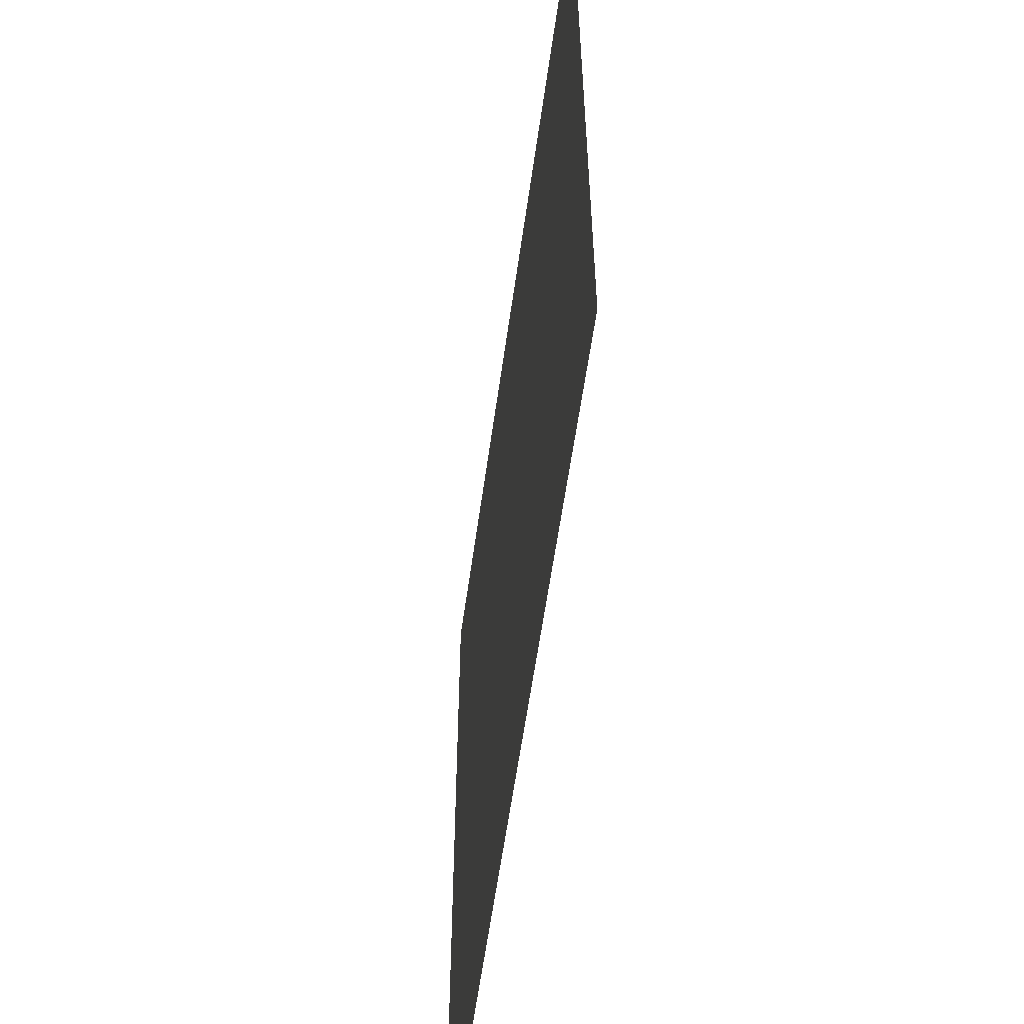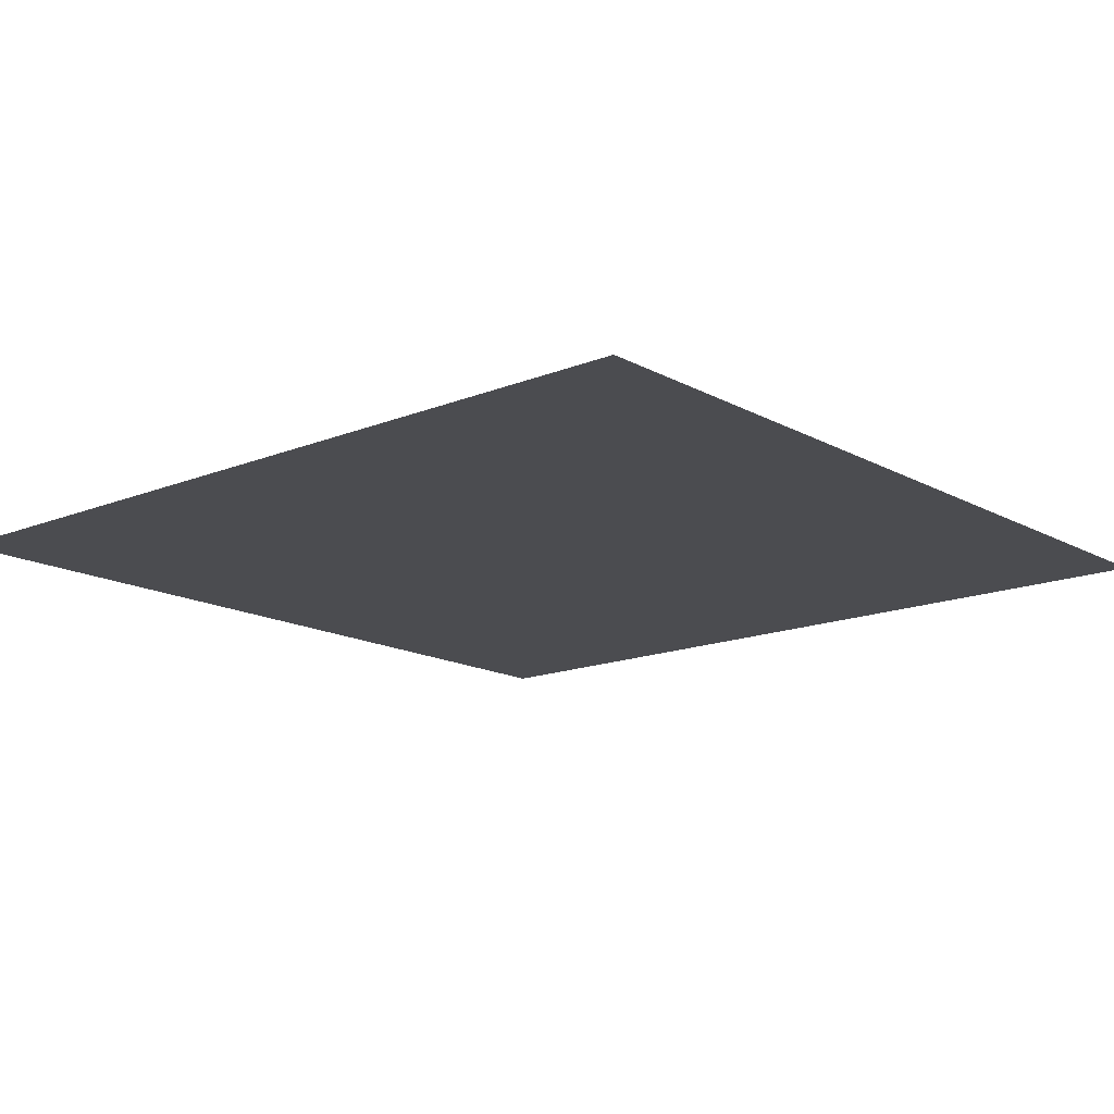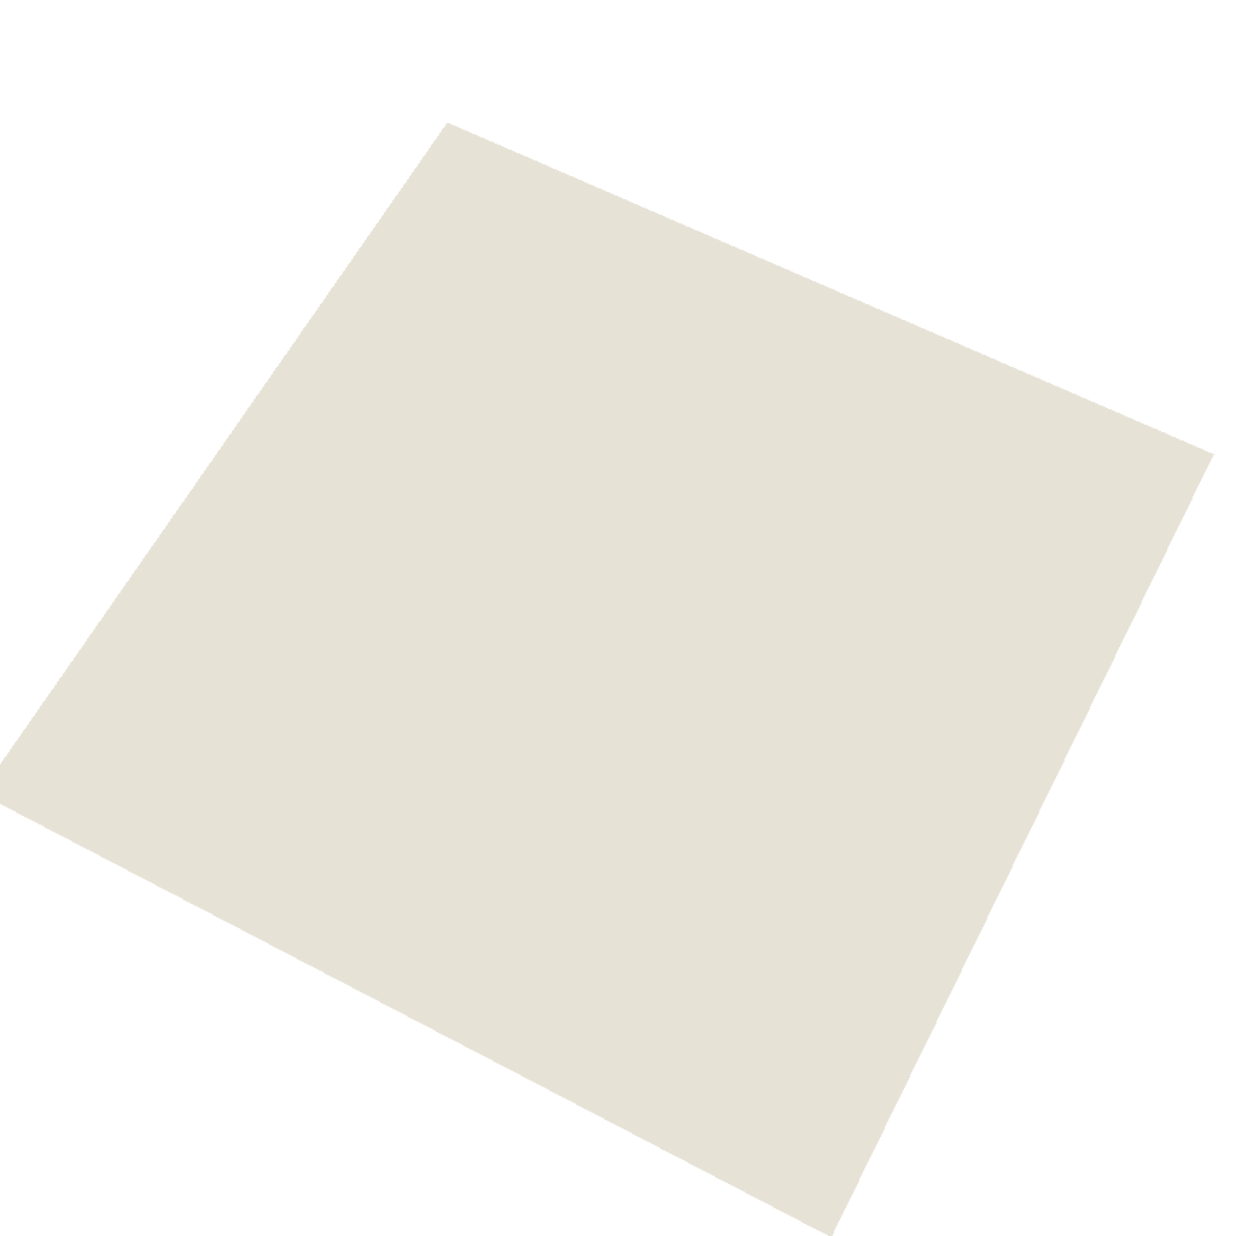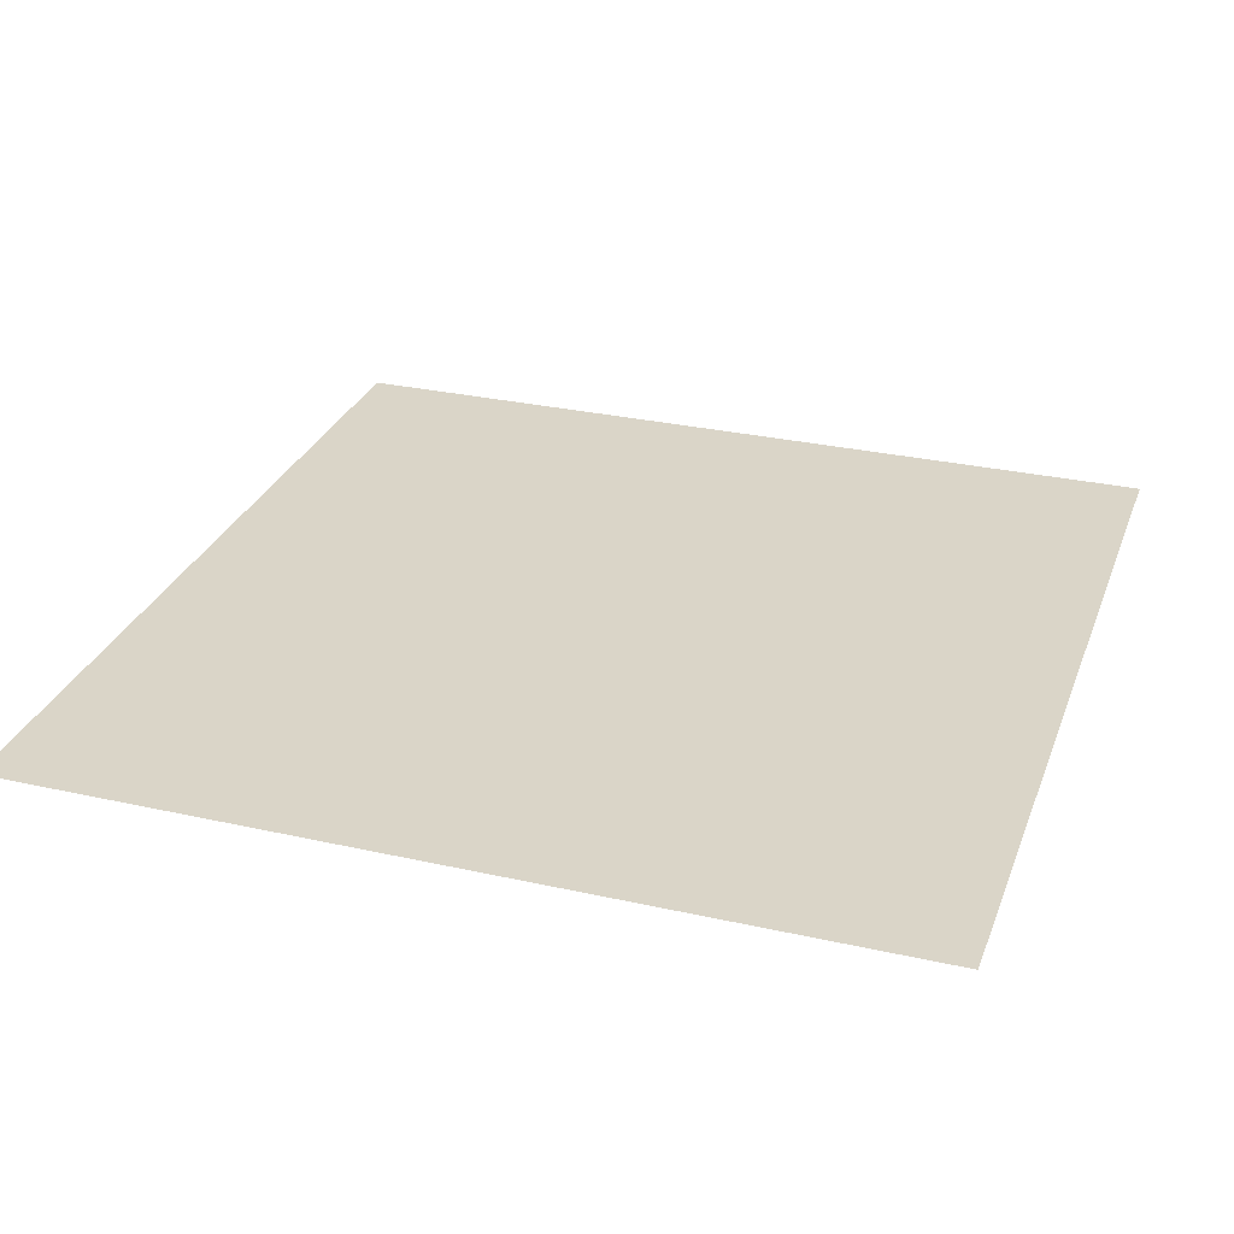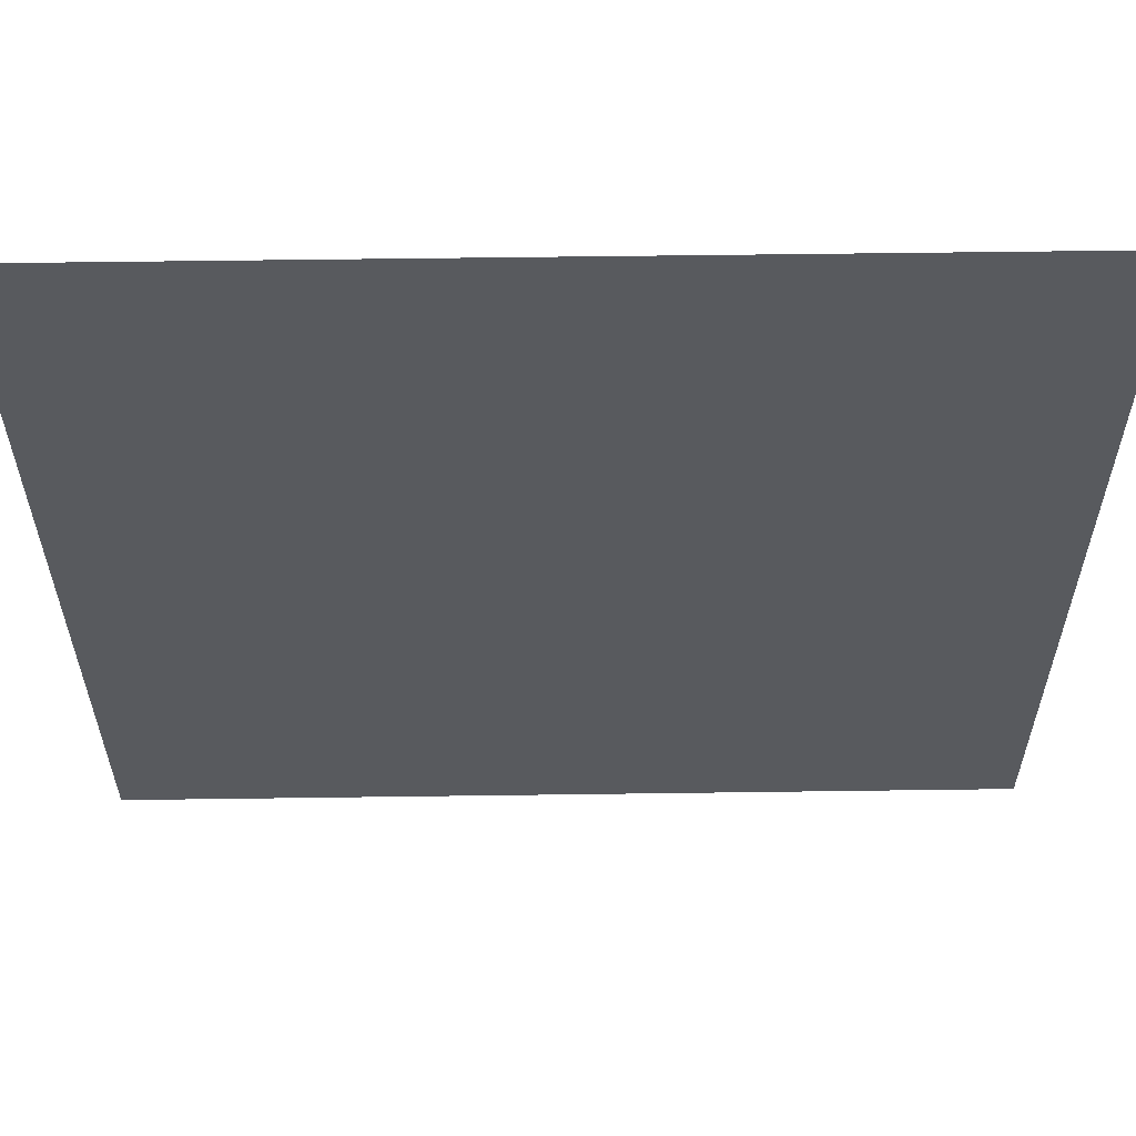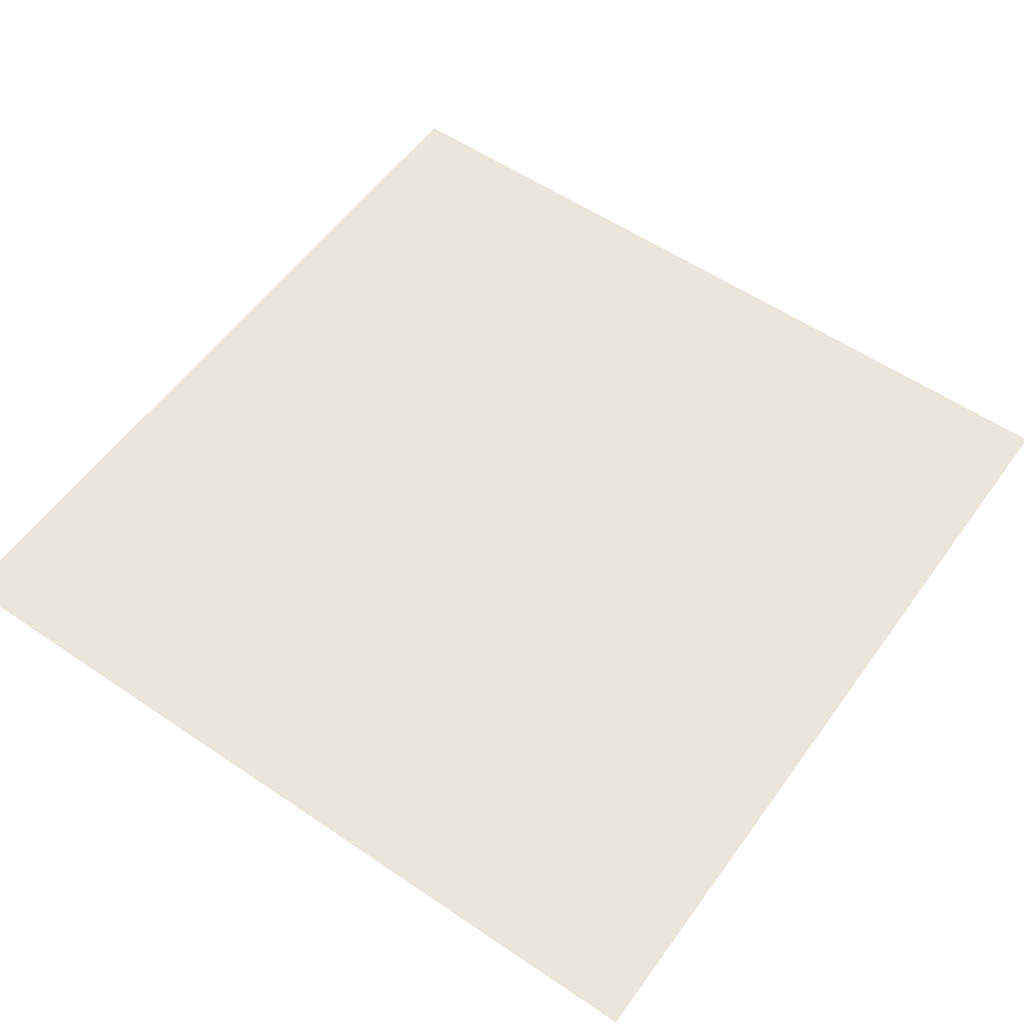
<metadata>
{"format":"obj","ext":"obj","renderer":"f3d","projection":"perspective","resolution":1024,"background":"white","views":[{"elev":-58.7,"azim":-97.9,"up":"+Z"},{"elev":-15.2,"azim":130.8,"up":"+Y"},{"elev":63.3,"azim":-152.1,"up":"+Y"},{"elev":29.3,"azim":18.4,"up":"+Y"},{"elev":59.5,"azim":179.2,"up":"+Z"},{"elev":56.3,"azim":125.4,"up":"+Y"}]}
</metadata>
<code>
o Grid_Grid.001
v -50 0 50
v -42.86 0 50
v -35.71 0 50
v -28.57 0 50
v -21.43 0 50
v -14.29 0 50
v -7.143 0 50
v 0 0 50
v 7.143 0 50
v 14.29 0 50
v 21.43 0 50
v 28.57 0 50
v 35.71 0 50
v 42.86 0 50
v 50 0 50
v -50 0 42.86
v -42.86 0 42.86
v -35.71 0 42.86
v -28.57 0 42.86
v -21.43 0 42.86
v -14.29 0 42.86
v -7.143 0 42.86
v 0 0 42.86
v 7.143 0 42.86
v 14.29 0 42.86
v 21.43 0 42.86
v 28.57 0 42.86
v 35.71 0 42.86
v 42.86 0 42.86
v 50 0 42.86
v -50 0 35.71
v -42.86 0 35.71
v -35.71 0 35.71
v -28.57 0 35.71
v -21.43 0 35.71
v -14.29 0 35.71
v -7.143 0 35.71
v 0 0 35.71
v 7.143 0 35.71
v 14.29 0 35.71
v 21.43 0 35.71
v 28.57 0 35.71
v 35.71 0 35.71
v 42.86 0 35.71
v 50 0 35.71
v -50 0 28.57
v -42.86 0 28.57
v -35.71 0 28.57
v -28.57 0 28.57
v -21.43 0 28.57
v -14.29 0 28.57
v -7.143 0 28.57
v 0 0 28.57
v 7.143 0 28.57
v 14.29 0 28.57
v 21.43 0 28.57
v 28.57 0 28.57
v 35.71 0 28.57
v 42.86 0 28.57
v 50 0 28.57
v -50 0 21.43
v -42.86 0 21.43
v -35.71 0 21.43
v -28.57 0 21.43
v -21.43 0 21.43
v -14.29 0 21.43
v -7.143 0 21.43
v 0 0 21.43
v 7.143 0 21.43
v 14.29 0 21.43
v 21.43 0 21.43
v 28.57 0 21.43
v 35.71 0 21.43
v 42.86 0 21.43
v 50 0 21.43
v -50 0 14.29
v -42.86 0 14.29
v -35.71 0 14.29
v -28.57 0 14.29
v -21.43 0 14.29
v -14.29 0 14.29
v -7.143 0 14.29
v 0 0 14.29
v 7.143 0 14.29
v 14.29 0 14.29
v 21.43 0 14.29
v 28.57 0 14.29
v 35.71 0 14.29
v 42.86 0 14.29
v 50 0 14.29
v -50 0 7.143
v -42.86 0 7.143
v -35.71 0 7.143
v -28.57 0 7.143
v -21.43 0 7.143
v -14.29 0 7.143
v -7.143 0 7.143
v 0 0 7.143
v 7.143 0 7.143
v 14.29 0 7.143
v 21.43 0 7.143
v 28.57 0 7.143
v 35.71 0 7.143
v 42.86 0 7.143
v 50 0 7.143
v -50 0 0
v -42.86 0 0
v -35.71 0 0
v -28.57 0 0
v -21.43 0 0
v -14.29 0 0
v -7.143 0 0
v 0 0 0
v 7.143 0 0
v 14.29 0 0
v 21.43 0 0
v 28.57 0 0
v 35.71 0 0
v 42.86 0 0
v 50 0 0
v -50 0 -7.143
v -42.86 0 -7.143
v -35.71 0 -7.143
v -28.57 0 -7.143
v -21.43 0 -7.143
v -14.29 0 -7.143
v -7.143 0 -7.143
v 0 0 -7.143
v 7.143 0 -7.143
v 14.29 0 -7.143
v 21.43 0 -7.143
v 28.57 0 -7.143
v 35.71 0 -7.143
v 42.86 0 -7.143
v 50 0 -7.143
v -50 0 -14.29
v -42.86 0 -14.29
v -35.71 0 -14.29
v -28.57 0 -14.29
v -21.43 0 -14.29
v -14.29 0 -14.29
v -7.143 0 -14.29
v 0 0 -14.29
v 7.143 0 -14.29
v 14.29 0 -14.29
v 21.43 0 -14.29
v 28.57 0 -14.29
v 35.71 0 -14.29
v 42.86 0 -14.29
v 50 0 -14.29
v -50 0 -21.43
v -42.86 0 -21.43
v -35.71 0 -21.43
v -28.57 0 -21.43
v -21.43 0 -21.43
v -14.29 0 -21.43
v -7.143 0 -21.43
v 0 0 -21.43
v 7.143 0 -21.43
v 14.29 0 -21.43
v 21.43 0 -21.43
v 28.57 0 -21.43
v 35.71 0 -21.43
v 42.86 0 -21.43
v 50 0 -21.43
v -50 0 -28.57
v -42.86 0 -28.57
v -35.71 0 -28.57
v -28.57 0 -28.57
v -21.43 0 -28.57
v -14.29 0 -28.57
v -7.143 0 -28.57
v 0 0 -28.57
v 7.143 0 -28.57
v 14.29 0 -28.57
v 21.43 0 -28.57
v 28.57 0 -28.57
v 35.71 0 -28.57
v 42.86 0 -28.57
v 50 0 -28.57
v -50 0 -35.71
v -42.86 0 -35.71
v -35.71 0 -35.71
v -28.57 0 -35.71
v -21.43 0 -35.71
v -14.29 0 -35.71
v -7.143 0 -35.71
v 0 0 -35.71
v 7.143 0 -35.71
v 14.29 0 -35.71
v 21.43 0 -35.71
v 28.57 0 -35.71
v 35.71 0 -35.71
v 42.86 0 -35.71
v 50 0 -35.71
v -50 0 -42.86
v -42.86 0 -42.86
v -35.71 0 -42.86
v -28.57 0 -42.86
v -21.43 0 -42.86
v -14.29 0 -42.86
v -7.143 0 -42.86
v 0 0 -42.86
v 7.143 0 -42.86
v 14.29 0 -42.86
v 21.43 0 -42.86
v 28.57 0 -42.86
v 35.71 0 -42.86
v 42.86 0 -42.86
v 50 0 -42.86
v -50 0 -50
v -42.86 0 -50
v -35.71 0 -50
v -28.57 0 -50
v -21.43 0 -50
v -14.29 0 -50
v -7.143 0 -50
v 0 0 -50
v 7.143 0 -50
v 14.29 0 -50
v 21.43 0 -50
v 28.57 0 -50
v 35.71 0 -50
v 42.86 0 -50
v 50 0 -50
g Grid_Grid.001_None
f 2 16 1
f 3 17 2
f 4 18 3
f 5 19 4
f 6 20 5
f 7 21 6
f 8 22 7
f 9 23 8
f 10 24 9
f 11 25 10
f 12 26 11
f 13 27 12
f 14 28 13
f 15 29 14
f 17 31 16
f 18 32 17
f 19 33 18
f 20 34 19
f 21 35 20
f 22 36 21
f 23 37 22
f 24 38 23
f 25 39 24
f 26 40 25
f 27 41 26
f 28 42 27
f 29 43 28
f 30 44 29
f 32 46 31
f 33 47 32
f 34 48 33
f 35 49 34
f 36 50 35
f 37 51 36
f 38 52 37
f 39 53 38
f 40 54 39
f 41 55 40
f 42 56 41
f 43 57 42
f 44 58 43
f 45 59 44
f 47 61 46
f 48 62 47
f 49 63 48
f 50 64 49
f 51 65 50
f 52 66 51
f 53 67 52
f 54 68 53
f 55 69 54
f 56 70 55
f 57 71 56
f 58 72 57
f 59 73 58
f 60 74 59
f 62 76 61
f 63 77 62
f 64 78 63
f 65 79 64
f 66 80 65
f 67 81 66
f 68 82 67
f 69 83 68
f 70 84 69
f 71 85 70
f 72 86 71
f 73 87 72
f 74 88 73
f 75 89 74
f 77 91 76
f 78 92 77
f 79 93 78
f 80 94 79
f 81 95 80
f 82 96 81
f 83 97 82
f 84 98 83
f 85 99 84
f 86 100 85
f 87 101 86
f 88 102 87
f 89 103 88
f 90 104 89
f 92 106 91
f 93 107 92
f 94 108 93
f 95 109 94
f 96 110 95
f 97 111 96
f 98 112 97
f 99 113 98
f 100 114 99
f 101 115 100
f 102 116 101
f 103 117 102
f 104 118 103
f 105 119 104
f 107 121 106
f 108 122 107
f 109 123 108
f 110 124 109
f 111 125 110
f 112 126 111
f 113 127 112
f 114 128 113
f 115 129 114
f 116 130 115
f 117 131 116
f 118 132 117
f 119 133 118
f 120 134 119
f 122 136 121
f 123 137 122
f 124 138 123
f 125 139 124
f 126 140 125
f 127 141 126
f 128 142 127
f 129 143 128
f 130 144 129
f 131 145 130
f 132 146 131
f 133 147 132
f 134 148 133
f 135 149 134
f 137 151 136
f 138 152 137
f 139 153 138
f 140 154 139
f 141 155 140
f 142 156 141
f 143 157 142
f 144 158 143
f 145 159 144
f 146 160 145
f 147 161 146
f 148 162 147
f 149 163 148
f 150 164 149
f 152 166 151
f 153 167 152
f 154 168 153
f 155 169 154
f 156 170 155
f 157 171 156
f 158 172 157
f 159 173 158
f 160 174 159
f 161 175 160
f 162 176 161
f 163 177 162
f 164 178 163
f 165 179 164
f 167 181 166
f 168 182 167
f 169 183 168
f 170 184 169
f 171 185 170
f 172 186 171
f 173 187 172
f 174 188 173
f 175 189 174
f 176 190 175
f 177 191 176
f 178 192 177
f 179 193 178
f 180 194 179
f 182 196 181
f 183 197 182
f 184 198 183
f 185 199 184
f 186 200 185
f 187 201 186
f 188 202 187
f 189 203 188
f 190 204 189
f 191 205 190
f 192 206 191
f 193 207 192
f 194 208 193
f 195 209 194
f 197 211 196
f 198 212 197
f 199 213 198
f 200 214 199
f 201 215 200
f 202 216 201
f 203 217 202
f 204 218 203
f 205 219 204
f 206 220 205
f 207 221 206
f 208 222 207
f 209 223 208
f 210 224 209
f 2 17 16
f 3 18 17
f 4 19 18
f 5 20 19
f 6 21 20
f 7 22 21
f 8 23 22
f 9 24 23
f 10 25 24
f 11 26 25
f 12 27 26
f 13 28 27
f 14 29 28
f 15 30 29
f 17 32 31
f 18 33 32
f 19 34 33
f 20 35 34
f 21 36 35
f 22 37 36
f 23 38 37
f 24 39 38
f 25 40 39
f 26 41 40
f 27 42 41
f 28 43 42
f 29 44 43
f 30 45 44
f 32 47 46
f 33 48 47
f 34 49 48
f 35 50 49
f 36 51 50
f 37 52 51
f 38 53 52
f 39 54 53
f 40 55 54
f 41 56 55
f 42 57 56
f 43 58 57
f 44 59 58
f 45 60 59
f 47 62 61
f 48 63 62
f 49 64 63
f 50 65 64
f 51 66 65
f 52 67 66
f 53 68 67
f 54 69 68
f 55 70 69
f 56 71 70
f 57 72 71
f 58 73 72
f 59 74 73
f 60 75 74
f 62 77 76
f 63 78 77
f 64 79 78
f 65 80 79
f 66 81 80
f 67 82 81
f 68 83 82
f 69 84 83
f 70 85 84
f 71 86 85
f 72 87 86
f 73 88 87
f 74 89 88
f 75 90 89
f 77 92 91
f 78 93 92
f 79 94 93
f 80 95 94
f 81 96 95
f 82 97 96
f 83 98 97
f 84 99 98
f 85 100 99
f 86 101 100
f 87 102 101
f 88 103 102
f 89 104 103
f 90 105 104
f 92 107 106
f 93 108 107
f 94 109 108
f 95 110 109
f 96 111 110
f 97 112 111
f 98 113 112
f 99 114 113
f 100 115 114
f 101 116 115
f 102 117 116
f 103 118 117
f 104 119 118
f 105 120 119
f 107 122 121
f 108 123 122
f 109 124 123
f 110 125 124
f 111 126 125
f 112 127 126
f 113 128 127
f 114 129 128
f 115 130 129
f 116 131 130
f 117 132 131
f 118 133 132
f 119 134 133
f 120 135 134
f 122 137 136
f 123 138 137
f 124 139 138
f 125 140 139
f 126 141 140
f 127 142 141
f 128 143 142
f 129 144 143
f 130 145 144
f 131 146 145
f 132 147 146
f 133 148 147
f 134 149 148
f 135 150 149
f 137 152 151
f 138 153 152
f 139 154 153
f 140 155 154
f 141 156 155
f 142 157 156
f 143 158 157
f 144 159 158
f 145 160 159
f 146 161 160
f 147 162 161
f 148 163 162
f 149 164 163
f 150 165 164
f 152 167 166
f 153 168 167
f 154 169 168
f 155 170 169
f 156 171 170
f 157 172 171
f 158 173 172
f 159 174 173
f 160 175 174
f 161 176 175
f 162 177 176
f 163 178 177
f 164 179 178
f 165 180 179
f 167 182 181
f 168 183 182
f 169 184 183
f 170 185 184
f 171 186 185
f 172 187 186
f 173 188 187
f 174 189 188
f 175 190 189
f 176 191 190
f 177 192 191
f 178 193 192
f 179 194 193
f 180 195 194
f 182 197 196
f 183 198 197
f 184 199 198
f 185 200 199
f 186 201 200
f 187 202 201
f 188 203 202
f 189 204 203
f 190 205 204
f 191 206 205
f 192 207 206
f 193 208 207
f 194 209 208
f 195 210 209
f 197 212 211
f 198 213 212
f 199 214 213
f 200 215 214
f 201 216 215
f 202 217 216
f 203 218 217
f 204 219 218
f 205 220 219
f 206 221 220
f 207 222 221
f 208 223 222
f 209 224 223
f 210 225 224

</code>
